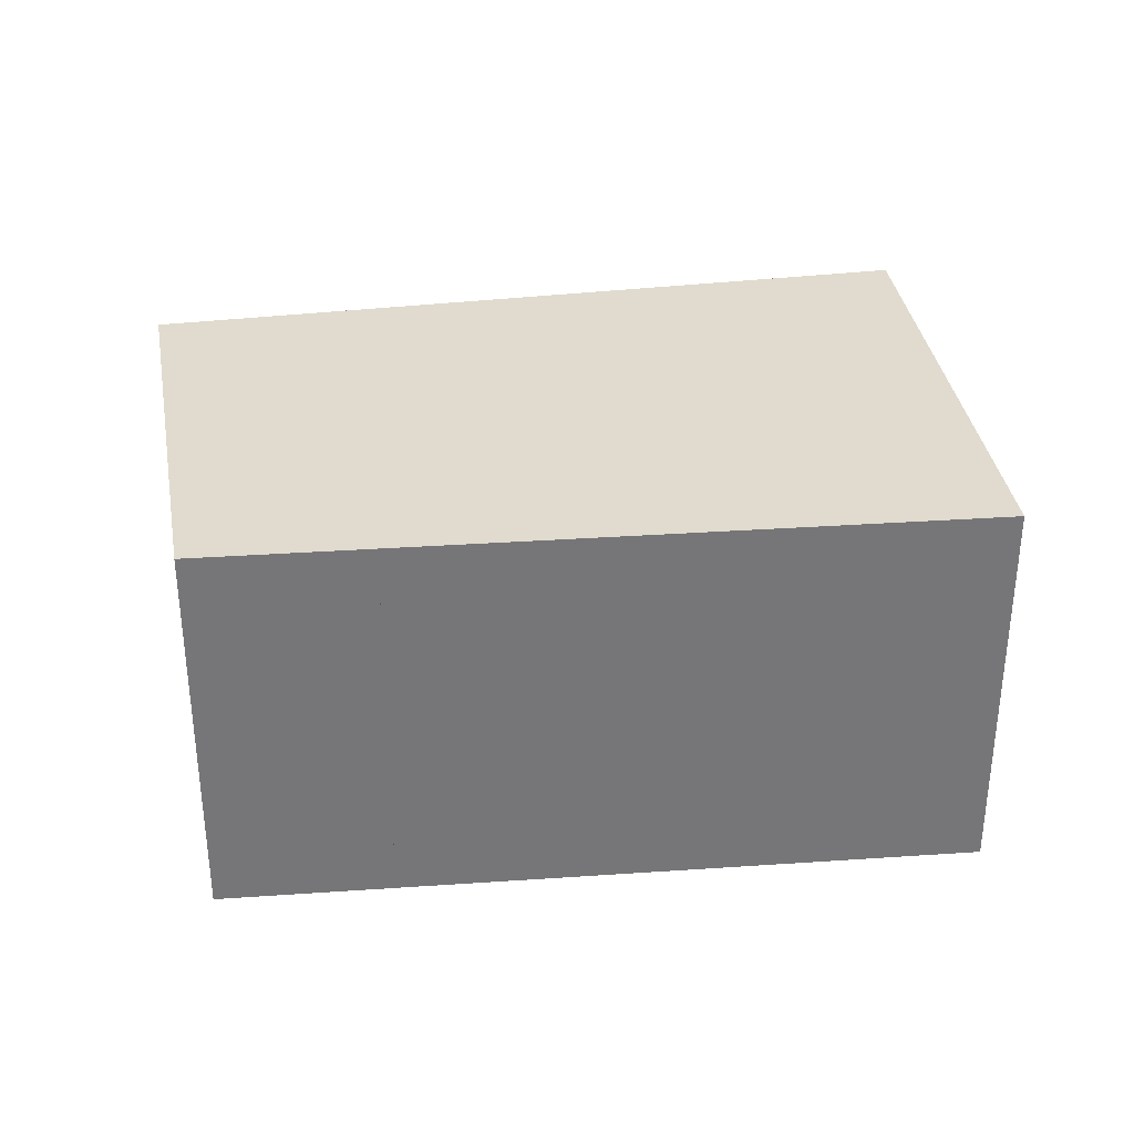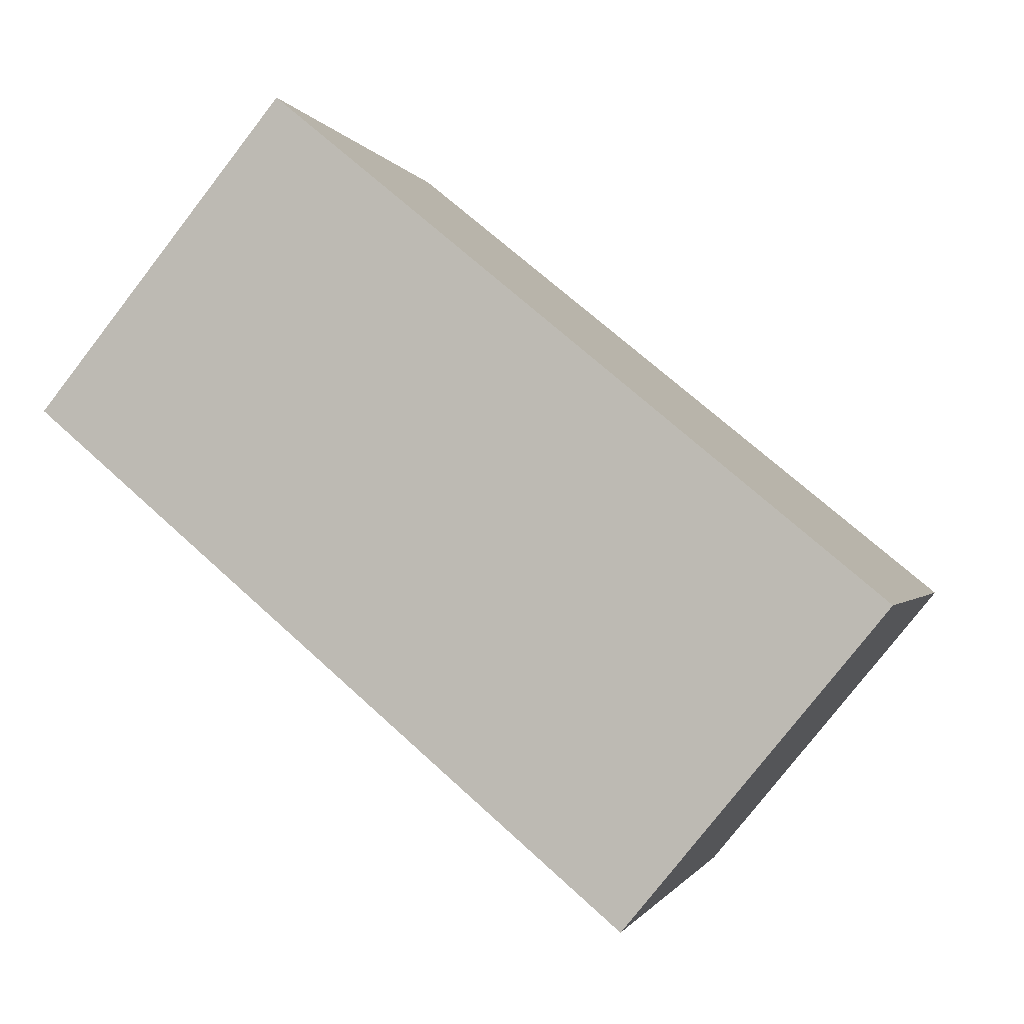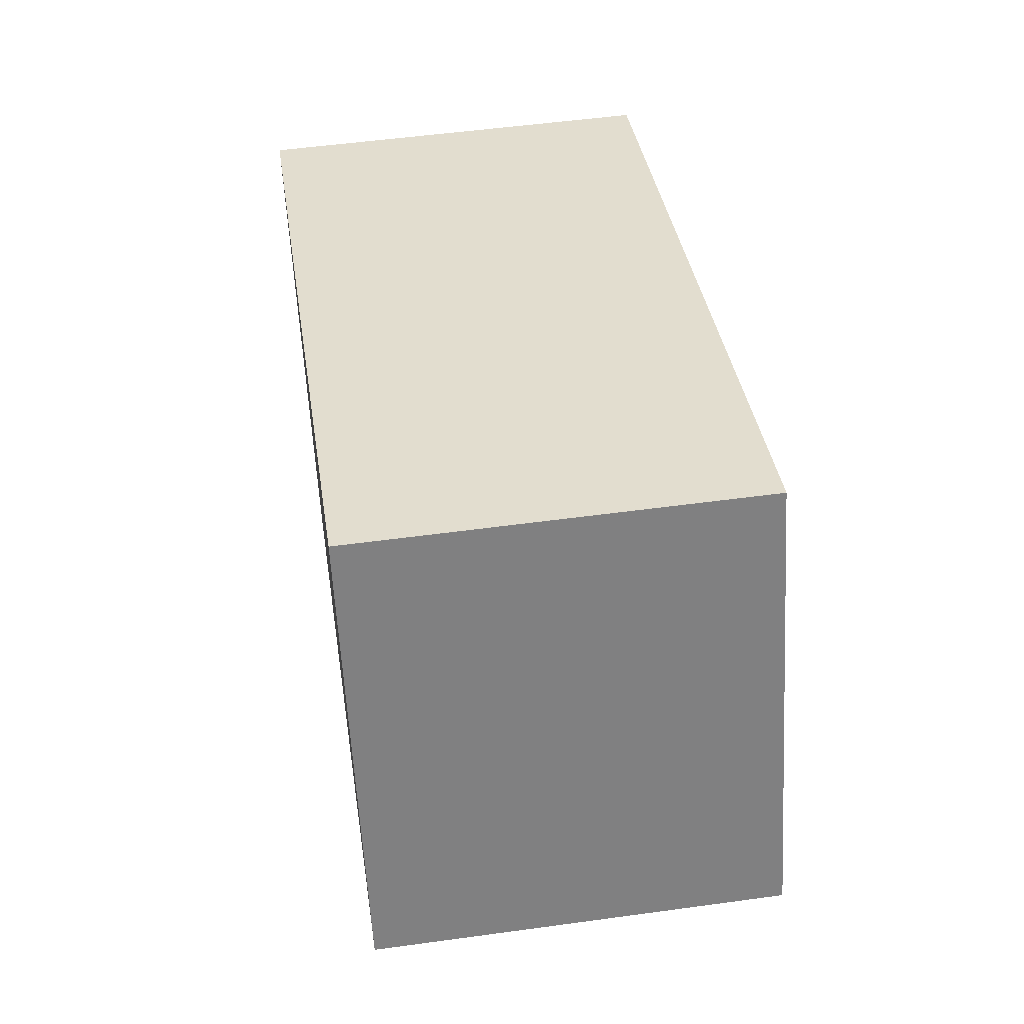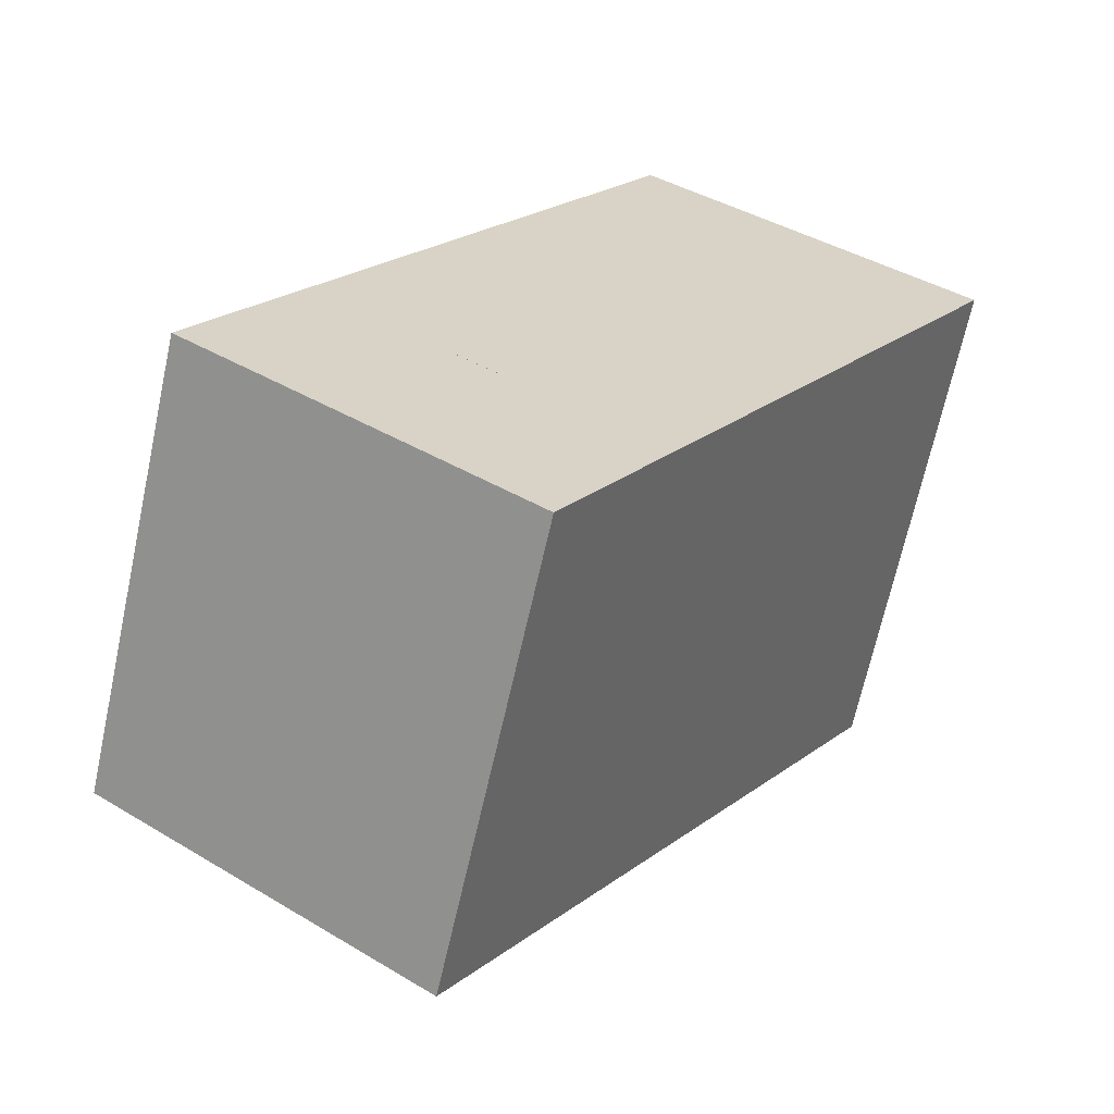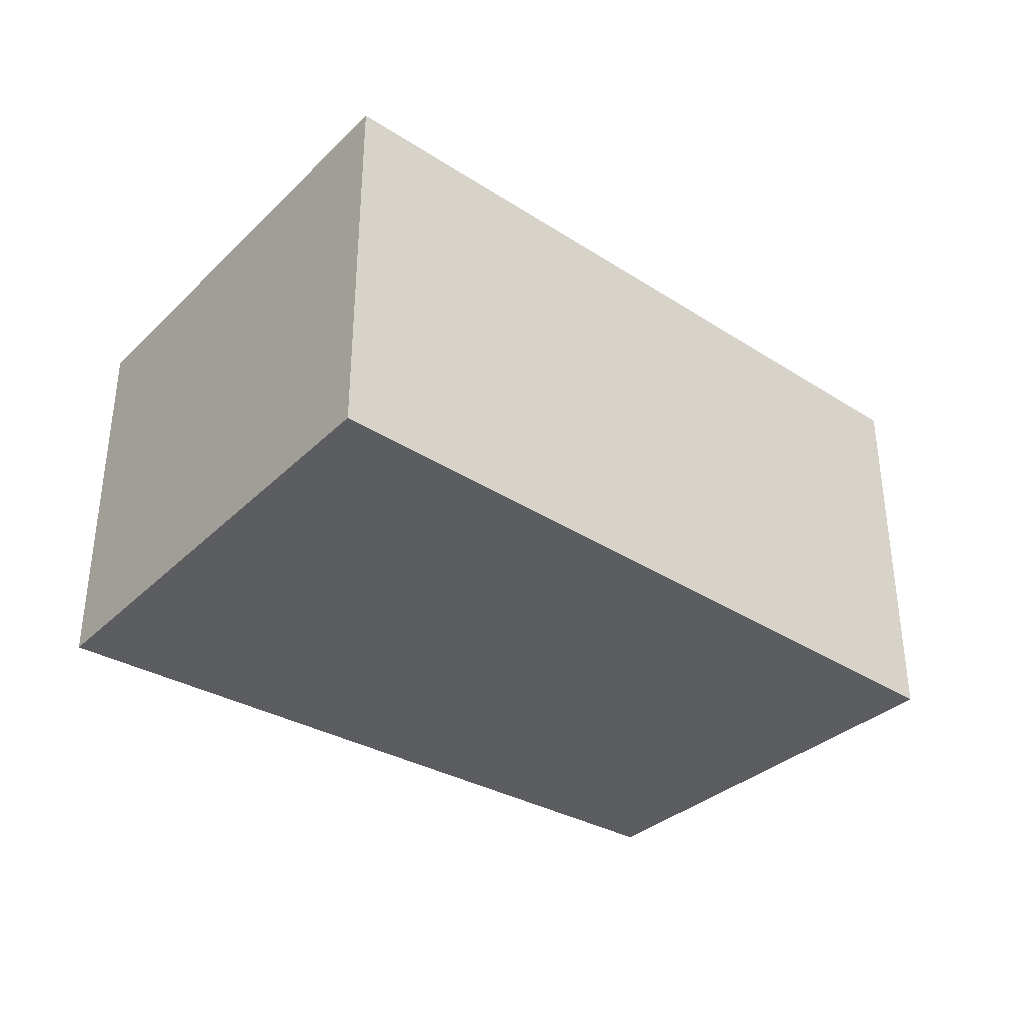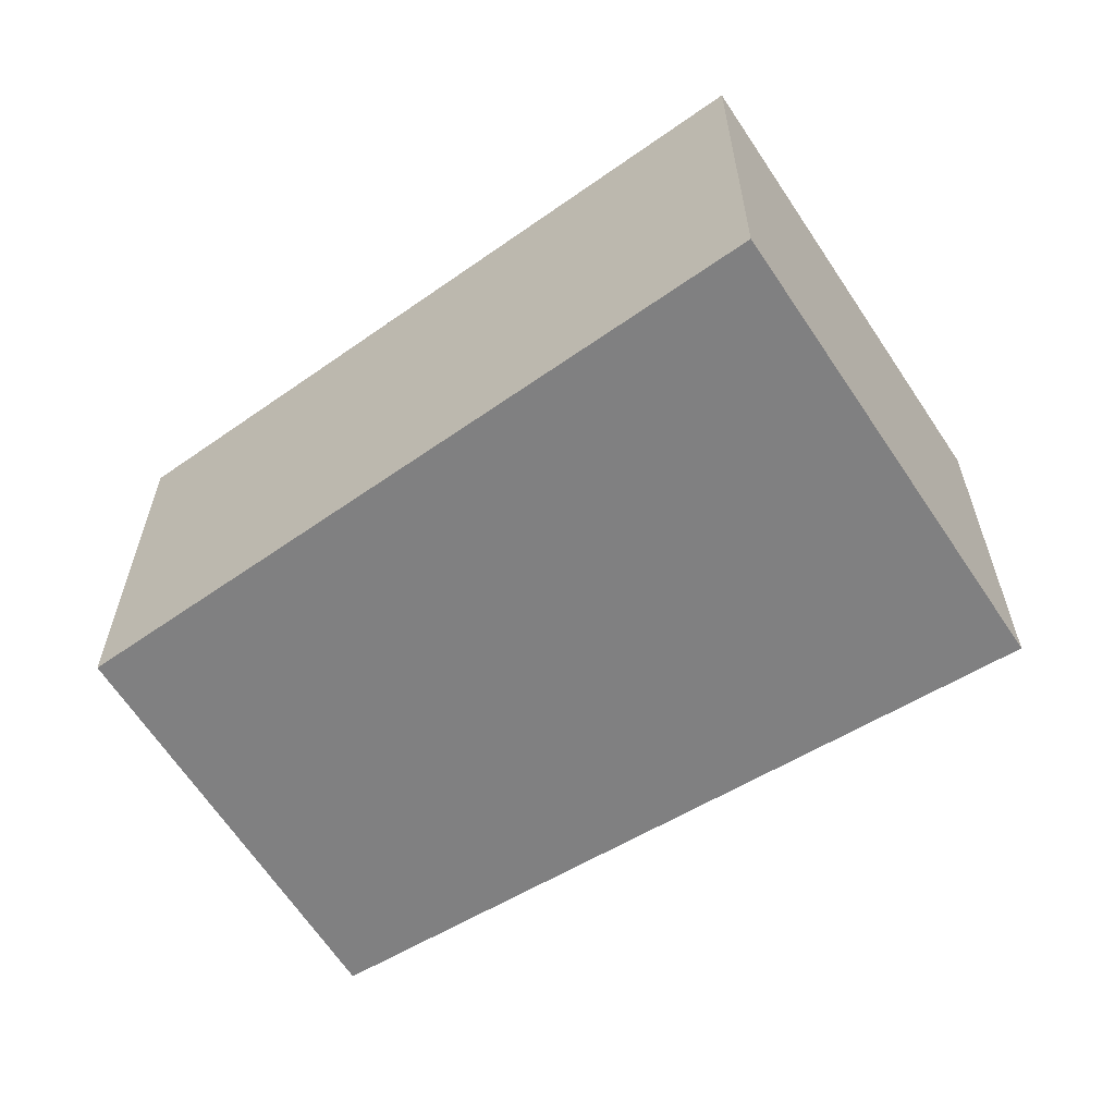
<metadata>
{"format":"obj","ext":"obj","renderer":"f3d","projection":"perspective","resolution":1024,"background":"white","views":[{"elev":33.5,"azim":11.7,"up":"+Y"},{"elev":-78.7,"azim":-37.8,"up":"+Z"},{"elev":52.6,"azim":-98.4,"up":"+Z"},{"elev":41.7,"azim":-54.2,"up":"+Z"},{"elev":-35.7,"azim":160.8,"up":"+Y"},{"elev":-60.2,"azim":52.8,"up":"+Y"}]}
</metadata>
<code>
v -0.3295 -0.03255 1.014
v -0.2934 -0.03255 1.103
v -0.2573 -0.03255 1.092
v -0.2573 -0.03255 1.092
v -0.2373 -0.03255 1.086
v -0.174 -0.03255 0.9535
v -0.1385 -0.03255 1.056
v -0.2573 -0.117 1.092
v -0.2934 -0.117 1.103
v -0.3295 -0.117 1.014
v -0.2573 -0.117 1.092
v -0.2373 -0.117 1.086
v -0.174 -0.117 0.9535
v -0.1385 -0.117 1.056
v -0.2373 -0.117 1.086
v -0.1385 -0.117 1.056
v -0.1385 -0.03255 1.056
v -0.2373 -0.03255 1.086
v -0.2573 -0.117 1.092
v -0.2373 -0.117 1.086
v -0.2373 -0.03255 1.086
v -0.2573 -0.03255 1.092
v -0.2573 -0.117 1.092
v -0.2573 -0.117 1.092
v -0.2573 -0.03255 1.092
v -0.2573 -0.03255 1.092
v -0.269 -0.117 1.095
v -0.2573 -0.117 1.092
v -0.2573 -0.03255 1.092
v -0.269 -0.03255 1.095
v -0.2934 -0.117 1.103
v -0.269 -0.117 1.095
v -0.269 -0.03255 1.095
v -0.2934 -0.03255 1.103
v -0.2934 -0.117 1.103
v -0.2934 -0.117 1.103
v -0.2934 -0.03255 1.103
v -0.2934 -0.03255 1.103
v -0.3295 -0.117 1.014
v -0.2934 -0.117 1.103
v -0.2934 -0.03255 1.103
v -0.3295 -0.03255 1.014
v -0.3059 -0.117 1.005
v -0.3295 -0.117 1.014
v -0.3295 -0.03255 1.014
v -0.3059 -0.03255 1.005
v -0.174 -0.117 0.9535
v -0.3059 -0.117 1.005
v -0.3059 -0.03255 1.005
v -0.174 -0.03255 0.9535
v -0.1385 -0.117 1.056
v -0.174 -0.117 0.9535
v -0.174 -0.03255 0.9535
v -0.1385 -0.03255 1.056
f 1 2 3
f 4 3 2
f 1 3 5
f 6 1 5
f 7 6 5
f 8 9 10
f 11 9 8
f 12 8 10
f 12 10 13
f 14 12 13
f 15 16 17
f 15 17 18
f 19 20 21
f 19 21 22
f 23 24 25
f 23 25 26
f 27 28 29
f 27 29 30
f 31 32 33
f 31 33 34
f 35 36 37
f 35 37 38
f 39 40 41
f 39 41 42
f 43 44 45
f 43 45 46
f 47 48 49
f 47 49 50
f 51 52 53
f 51 53 54

</code>
